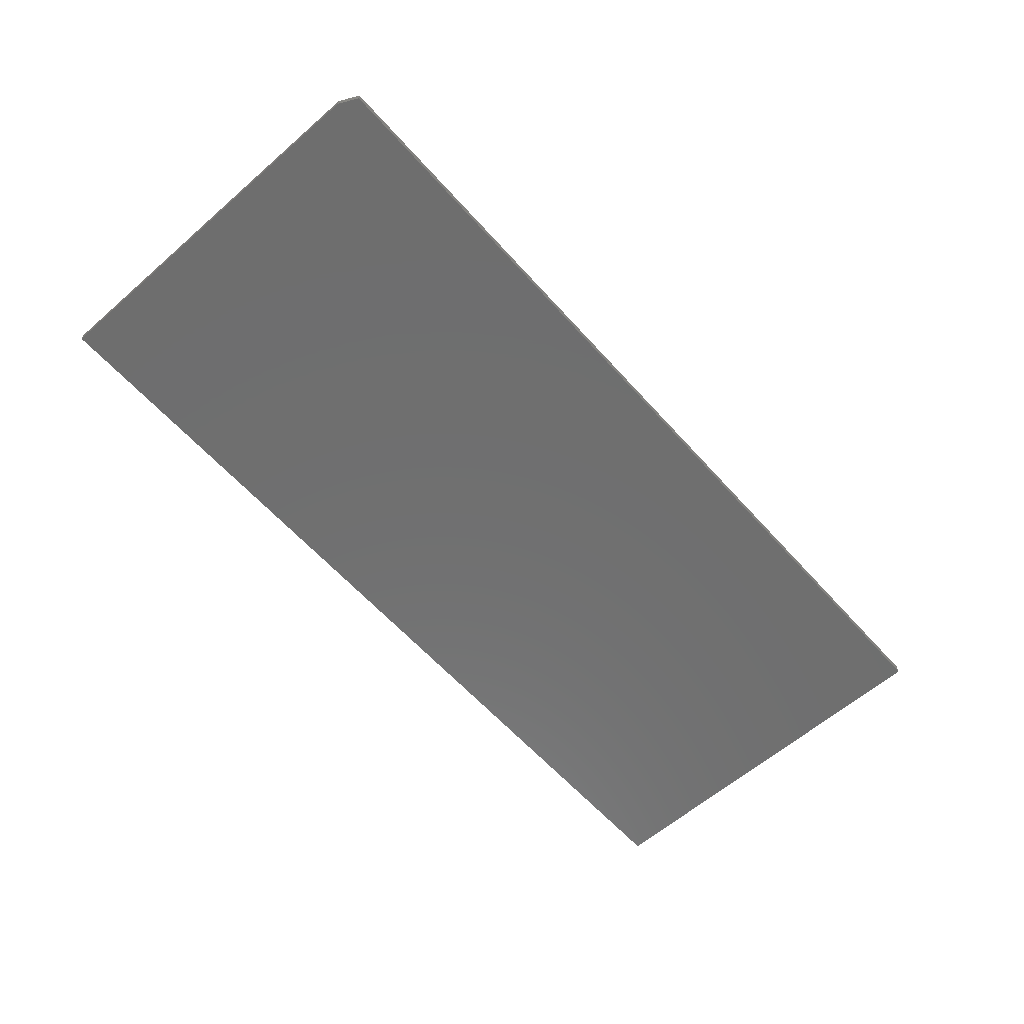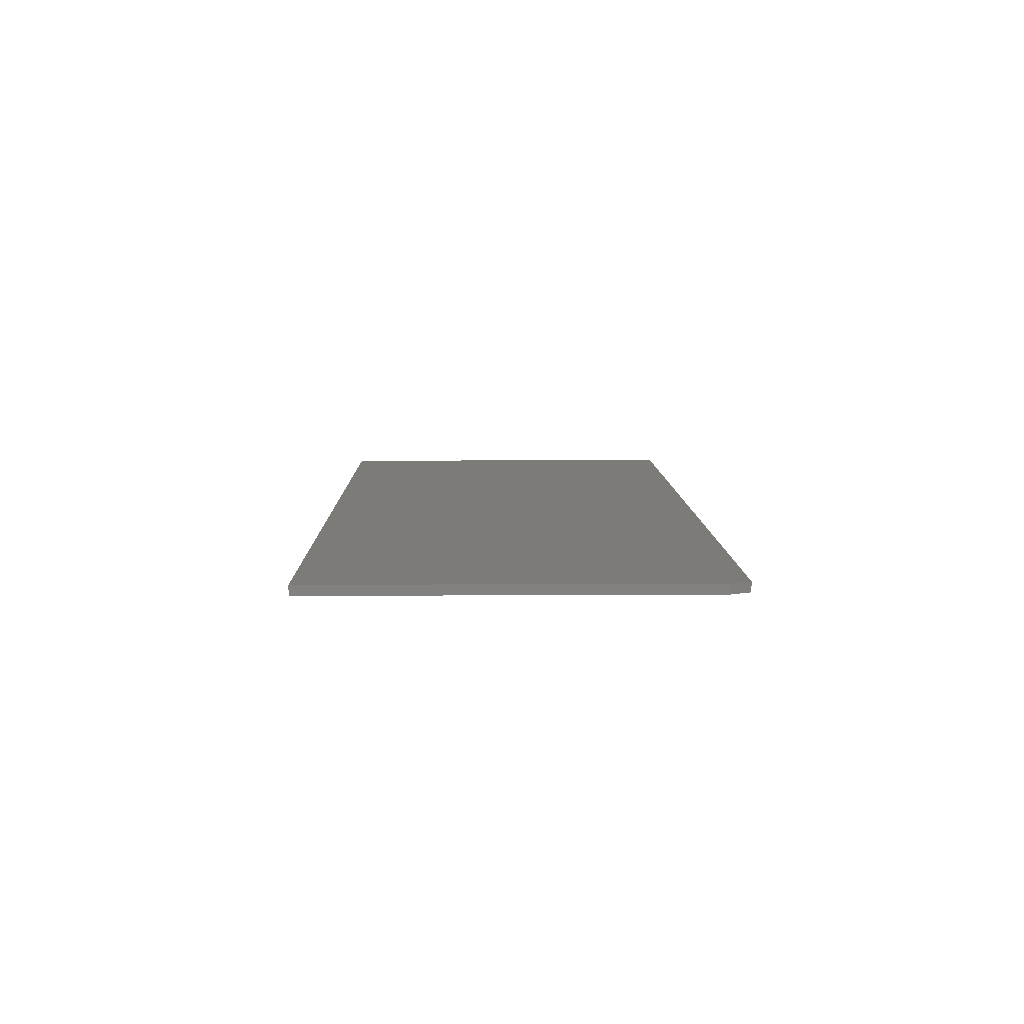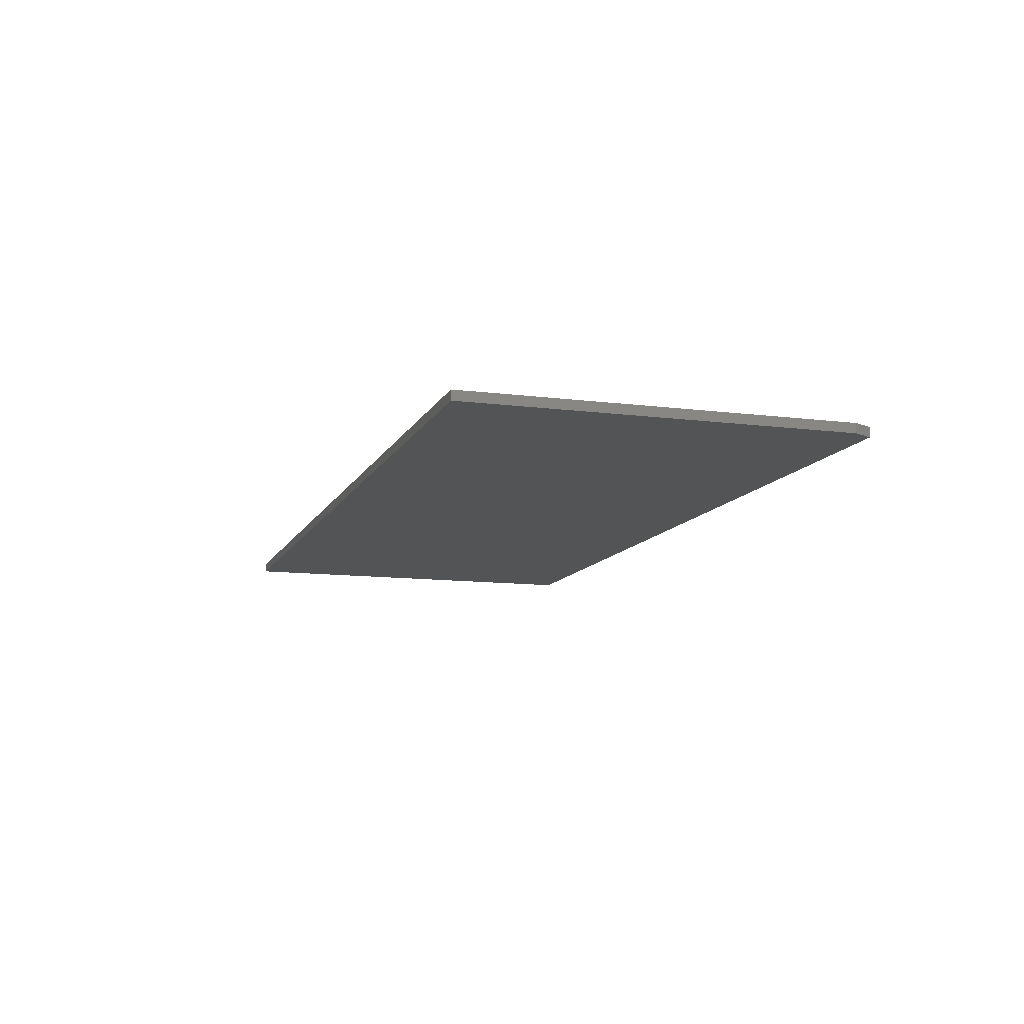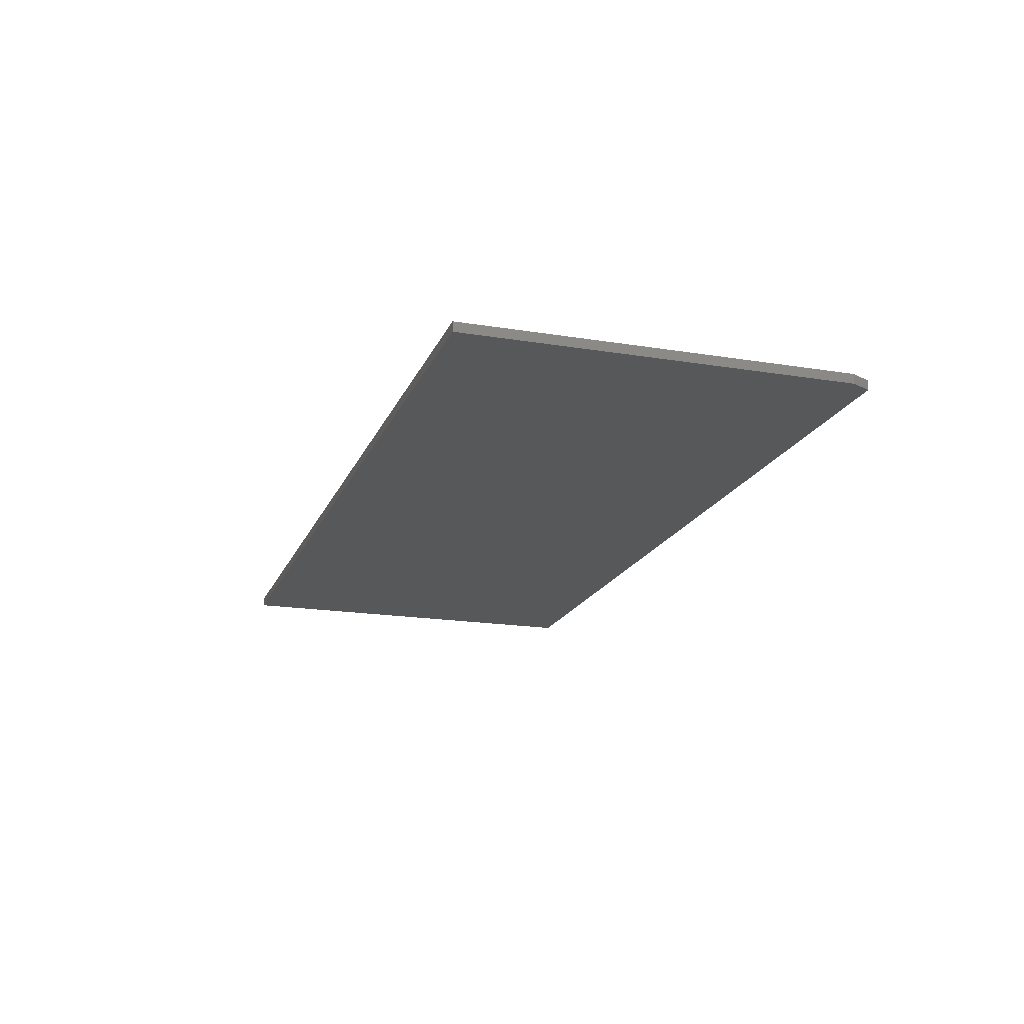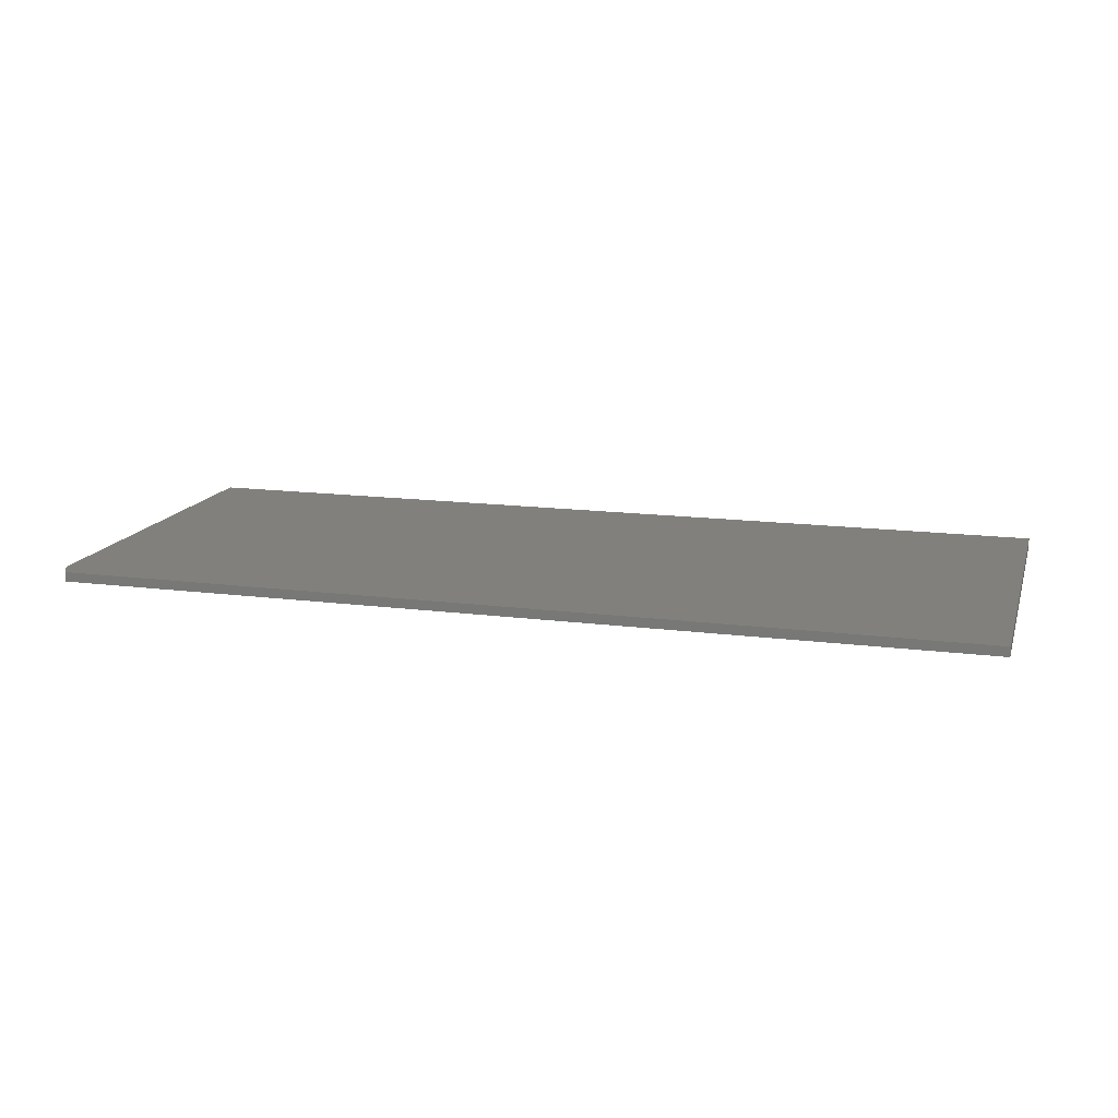
<metadata>
{"format":"stl","ext":"stl","renderer":"f3d","projection":"perspective","resolution":1024,"background":"white","views":[{"elev":-60.7,"azim":-48.4,"up":"+Y"},{"elev":8.3,"azim":-91.0,"up":"+Y"},{"elev":-11.3,"azim":-107.5,"up":"+Y"},{"elev":-18.3,"azim":-107.6,"up":"+Y"},{"elev":14.7,"azim":15.7,"up":"+Y"}]}
</metadata>
<code>
# stl→obj: 10 verts, 16 faces
v -0.75 -0.007812 -0.3281
v 0.75 -0.007812 -0.3281
v -0.75 -0.007812 0.288
v 0.75 -0.007812 0.3192
v -0.7344 -0.007812 0.3192
v -0.7344 0.007812 0.3192
v 0.75 0.007812 0.3192
v -0.75 0.007812 0.288
v 0.75 0.007812 -0.3281
v -0.75 0.007812 -0.3281
f 1 2 3
f 3 2 4
f 3 4 5
f 6 7 8
f 8 7 9
f 8 9 10
f 3 8 1
f 1 8 10
f 4 7 5
f 5 7 6
f 3 5 8
f 8 5 6
f 2 9 4
f 4 9 7
f 1 10 2
f 2 10 9

</code>
